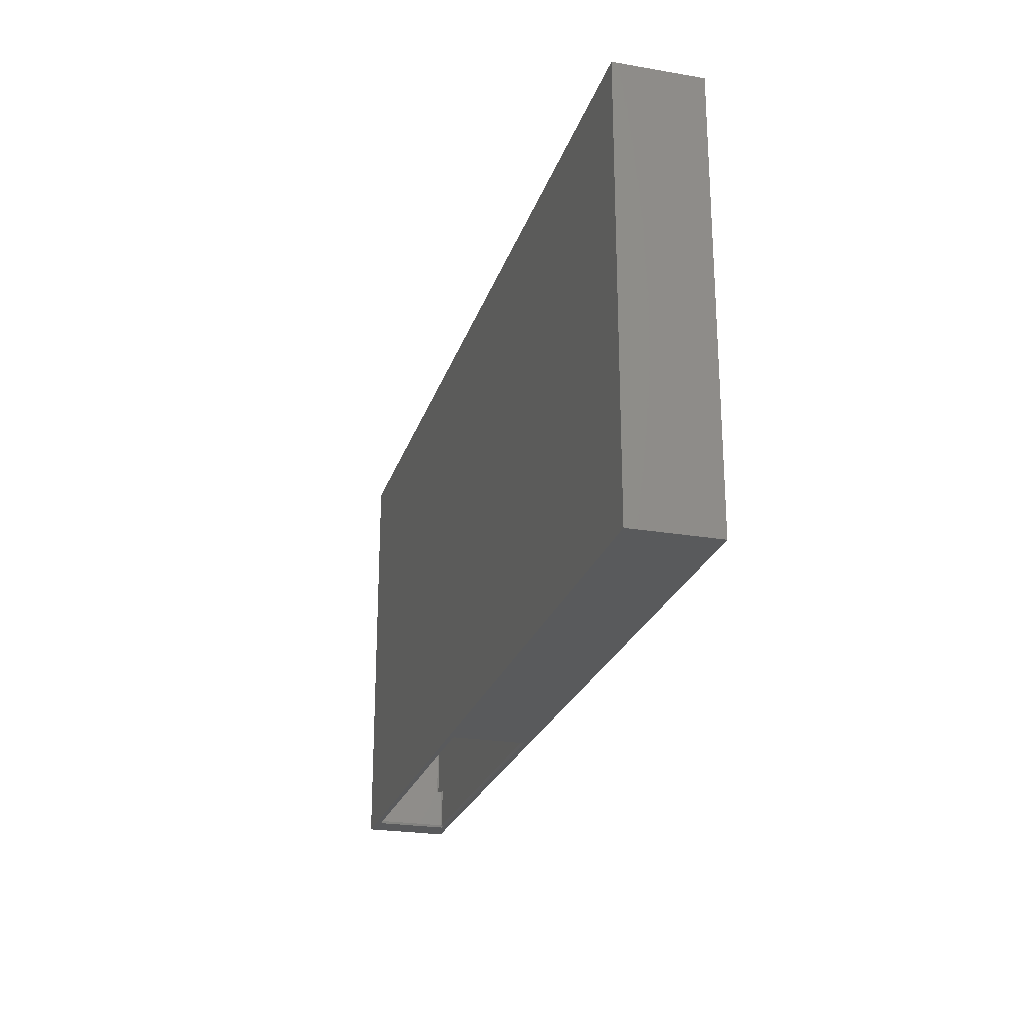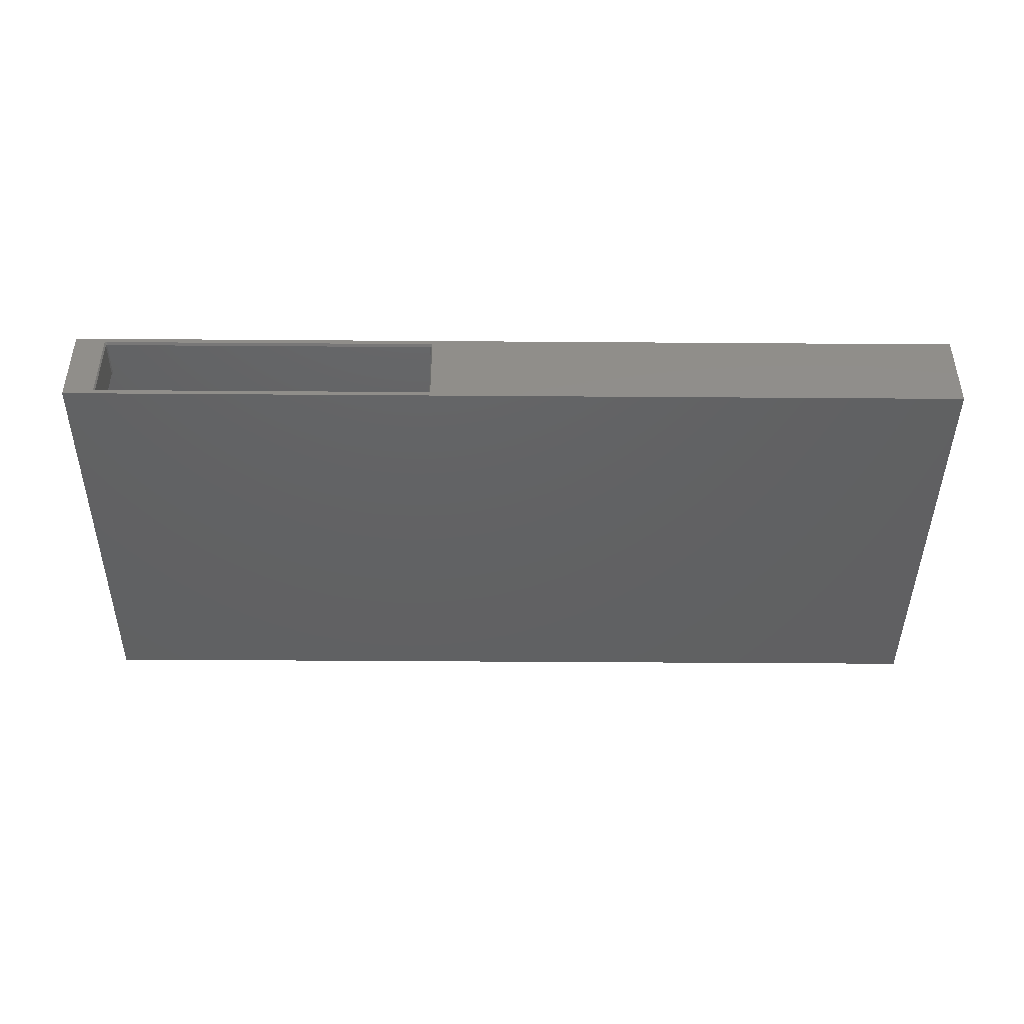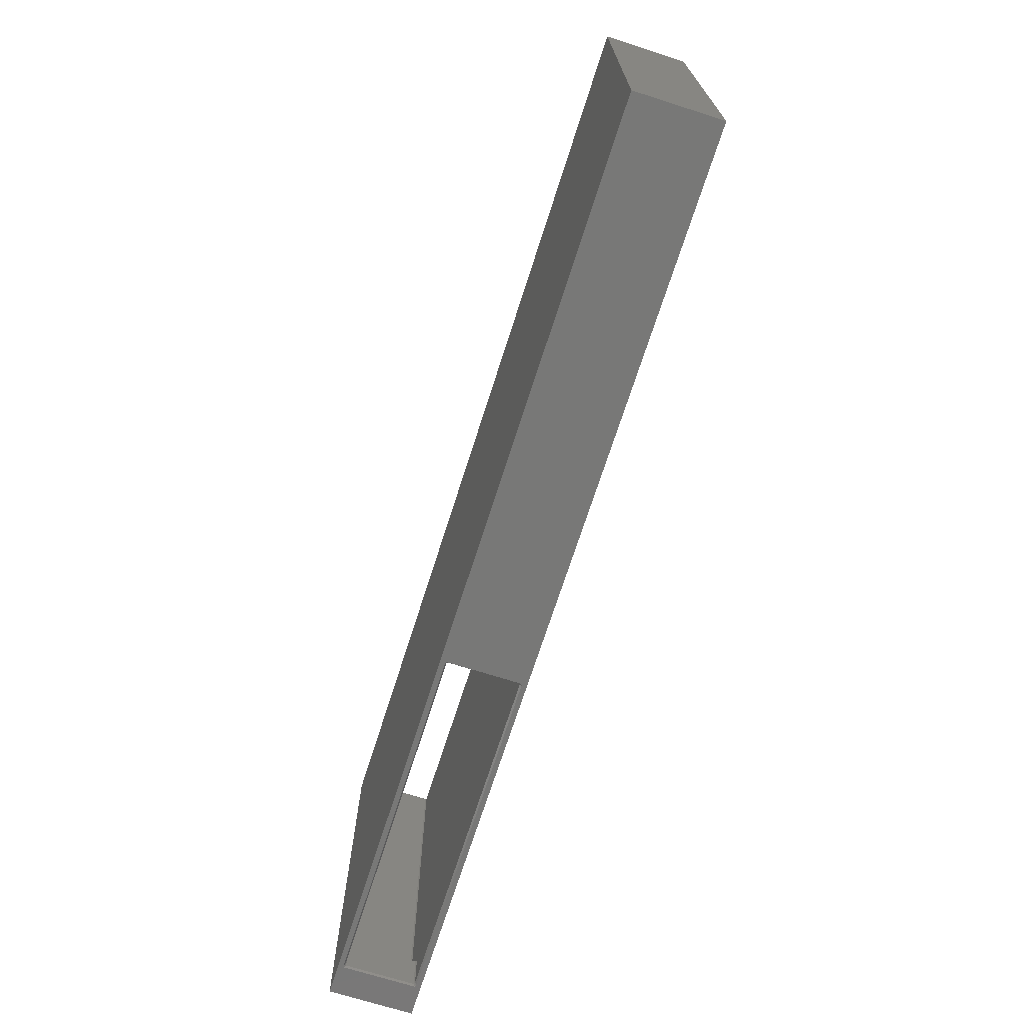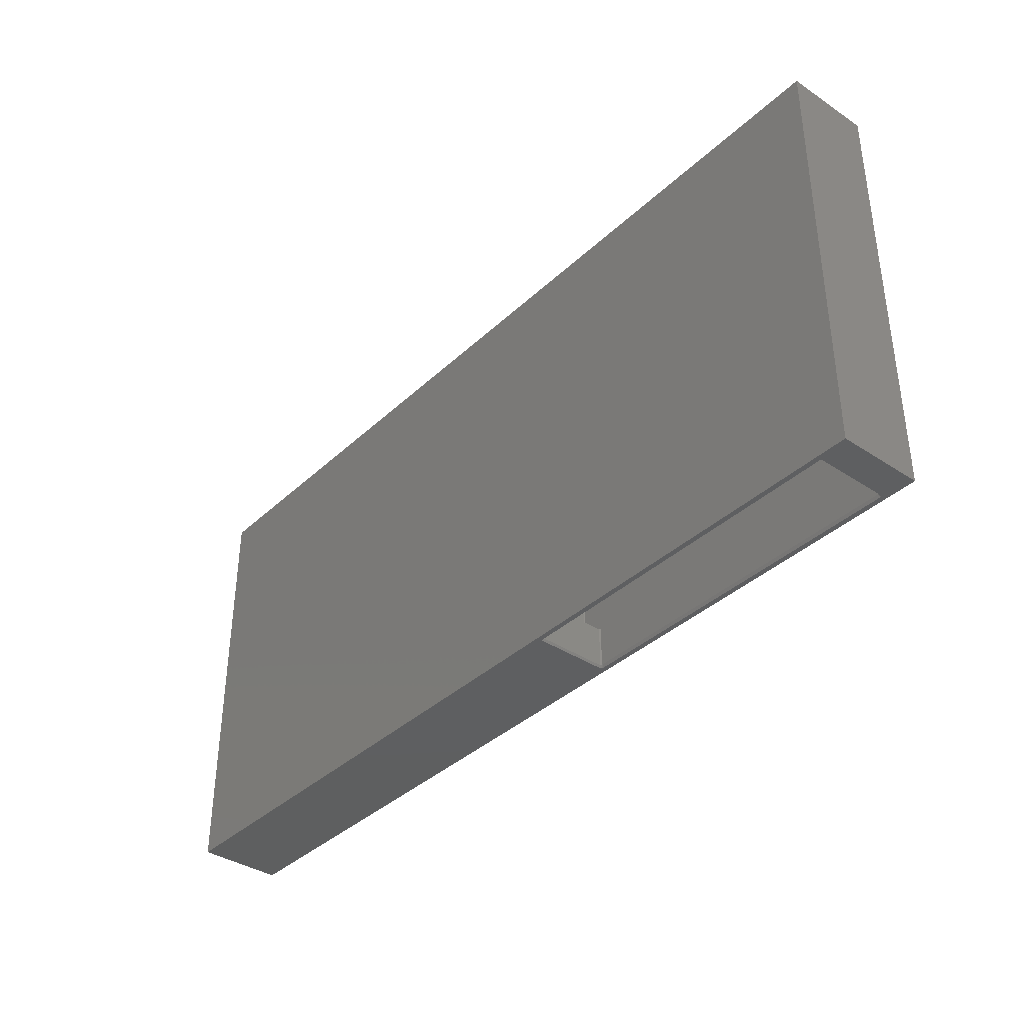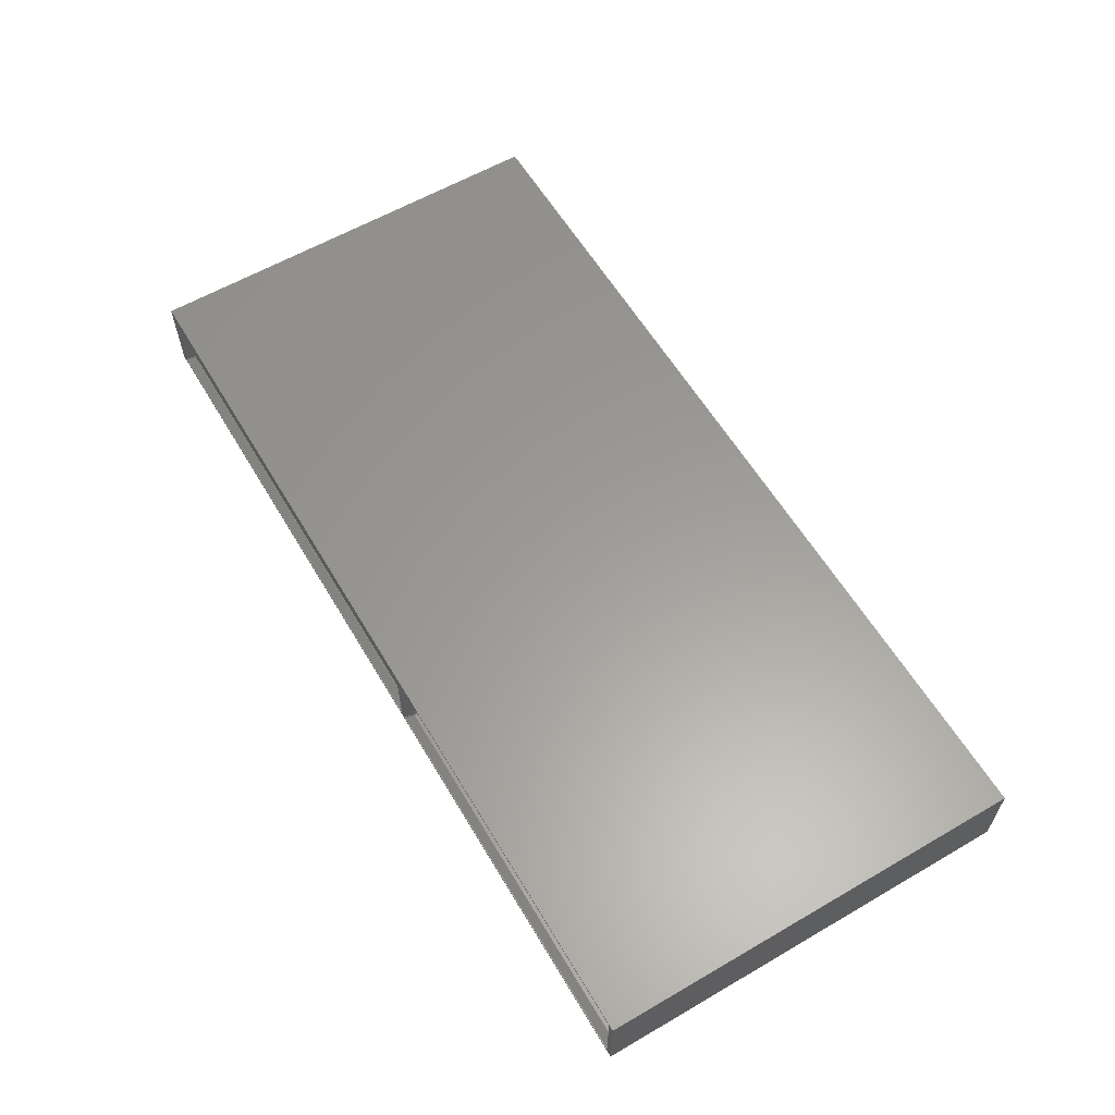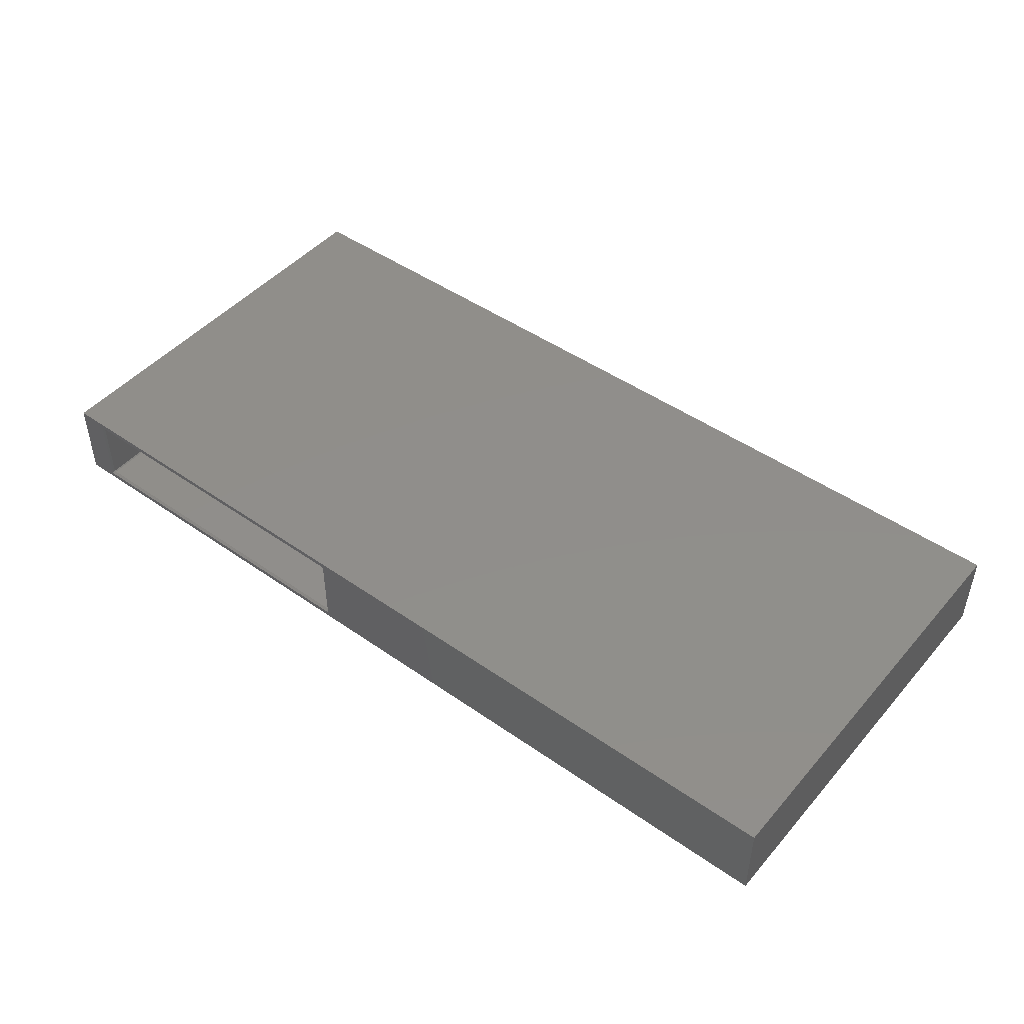
<metadata>
{"format":"stl","ext":"stl","renderer":"f3d","projection":"perspective","resolution":1024,"background":"white","views":[{"elev":-24.1,"azim":74.2,"up":"+Y"},{"elev":-43.5,"azim":-0.5,"up":"+Z"},{"elev":-70.4,"azim":72.3,"up":"+Y"},{"elev":-37.5,"azim":-130.3,"up":"+Y"},{"elev":60.2,"azim":-120.7,"up":"+Z"},{"elev":46.8,"azim":38.5,"up":"+Z"}]}
</metadata>
<code>
# stl→obj: 176 verts, 352 faces
v 25.33 -40.33 -8.191
v 25.14 -40.14 -8.462
v 25 -40.19 -8.462
v 25.46 49.94 8.191
v 25.46 -40 8.191
v 25.39 49.81 8.259
v 25.19 -40 8.462
v 25.19 49.91 8.462
v -65.46 49.94 -8.191
v -65.46 -40 -8.191
v -65.39 49.81 -8.259
v -65.19 -40 -8.462
v -65.19 49.91 -8.462
v 25.46 -40 -8.191
v 25.33 -40.33 8.191
v 25.14 -40.14 8.462
v 25 -40.19 8.462
v -60.46 -40.46 -8.191
v -65 -40.46 8.191
v -60.46 -40.46 8.191
v -65 -40.46 -8.191
v 25 -40.46 -8.191
v 20.46 -40.46 8.191
v 25 -40.46 8.191
v 20.46 -40.46 -8.191
v 20.19 -40.19 -8.462
v -65 -40.19 -8.462
v -60.19 -40.19 -8.462
v -65.33 -40.33 -8.191
v 25.14 49.86 -8.462
v 25.19 -40 -8.462
v 25.19 49.91 -8.462
v 25 49.81 -8.462
v 20.14 -49.86 -8.462
v 20.19 -49.91 -8.462
v 20 -49.81 -8.462
v -60 -49.81 -8.462
v -60.14 -49.86 -8.462
v -65 49.81 -8.462
v -65.14 49.86 -8.462
v -65.14 -40.14 -8.462
v -60.19 -49.91 -8.462
v -65.33 -40.33 8.191
v -65.46 -40 8.191
v -65.19 -40 8.462
v -65.19 49.91 8.462
v -65.39 49.81 8.259
v -65.46 49.94 8.191
v 25.39 49.81 -8.259
v 25.46 49.94 -8.191
v -65 -40.19 8.462
v -65.14 -40.14 8.462
v 20.19 -49.91 8.462
v 20.14 -49.86 8.462
v 20.19 -40.19 8.462
v 25.14 49.86 8.462
v 25 49.81 8.462
v 20 -49.81 8.462
v -60 -49.81 8.462
v -60.19 -40.19 8.462
v -60.14 -49.86 8.462
v -60.19 -49.91 8.462
v -65 49.81 8.462
v -65.14 49.86 8.462
v 26.33 51.67 -9.191
v 26.19 52 -9.462
v 26.14 51.86 -9.462
v 26 51.81 9.462
v 26.19 52 9.462
v 26.14 51.86 9.462
v -66 51.81 9.462
v -66.19 52 9.462
v -66.14 51.86 9.462
v -66 51.81 -9.462
v -66.14 51.86 -9.462
v 26.46 52 -9.191
v 26.46 52 9.191
v 26.33 51.67 9.191
v -66.33 51.67 9.191
v 26 51.81 -9.462
v -66.19 52 -9.462
v -66.46 52 -9.191
v -66.46 52 9.191
v -66.33 51.67 -9.191
v 20.39 -49.81 -8.259
v 20.46 -49.94 -8.191
v -60.46 -49.94 8.191
v -60.46 -49.94 -8.191
v 20.46 -49.94 8.191
v -60.39 -49.81 -8.259
v 20.39 -49.81 8.259
v -60.39 -49.81 8.259
v -60.35 -50.5 8.808
v -60.45 -50.5 8.78
v 20.35 -50.5 8.808
v 20.45 -50.5 8.78
v -60.74 -50.5 8.605
v -60.74 -50.5 -8.605
v 20.74 -50.5 8.605
v 20.35 -50.5 -8.808
v -60.35 -50.5 -8.808
v 20.74 -50.5 -8.605
v -60.45 -50.5 -8.78
v 20.45 -50.5 -8.78
v 28.86 -33.14 4.462
v 29 -33.19 4.462
v 28.67 -33.33 4.191
v 147.5 -33 4.191
v 147.4 49.81 4.259
v 147.5 49.94 4.191
v 147.2 -33 4.462
v 147.2 49.91 4.462
v 29 -33.46 -8.191
v 29 -33.19 -8.462
v 28.67 -33.33 -8.191
v 28.81 -33 4.462
v 28.54 -33 4.191
v 29 -33.46 4.191
v 147 -33.46 -8.191
v 147 -33.46 4.191
v 147.5 -33 -8.191
v 147.5 49.94 -8.191
v 147 -33.19 -8.462
v 28.54 49.94 -8.191
v 28.54 49.94 4.191
v 28.54 -33 -8.191
v 147.3 -33.33 -8.191
v 147.1 -33.14 -8.462
v 147.1 -33.14 4.462
v 147.3 -33.33 4.191
v 147 -33.19 4.462
v 28.81 49.91 4.462
v 28.61 49.81 4.259
v 28.86 -33.14 -8.462
v 28.81 -33 -8.462
v 147.1 49.86 4.462
v 147 49.81 4.462
v 29 49.81 4.462
v 28.86 49.86 4.462
v 147.2 -33 -8.462
v 147.1 49.86 -8.462
v 147.2 49.91 -8.462
v 147 49.81 -8.462
v 29 49.81 -8.462
v 28.86 49.86 -8.462
v 28.81 49.91 -8.462
v 28.61 49.81 -8.259
v 147.4 49.81 -8.259
v 27.81 52 5.462
v 27.67 51.67 5.191
v 27.54 52 5.191
v 27.86 51.86 -9.462
v 27.81 52 -9.462
v 27.67 51.67 -9.191
v 148.3 51.67 -9.191
v 148.1 51.86 -9.462
v 148 51.81 -9.462
v 148 51.81 5.462
v 28 51.81 5.462
v 148.3 51.67 5.191
v 148.2 52 5.462
v 148.1 51.86 5.462
v 27.54 52 -9.191
v 28 51.81 -9.462
v 148.2 52 -9.462
v 148.5 52 -9.191
v 27.86 51.86 5.462
v 148.5 52 5.191
v 150 -50.5 10
v 150 52 -10
v 150 52 10
v 150 -50.5 -10
v -68 52 10
v -68 -50.5 10
v -68 -50.5 -10
v -68 52 -10
f 1 2 3
f 4 5 6
f 7 6 5
f 6 7 8
f 9 10 11
f 12 11 10
f 11 12 13
f 1 5 14
f 5 1 15
f 16 15 17
f 18 19 20
f 19 18 21
f 22 23 24
f 23 22 25
f 1 3 22
f 3 25 22
f 25 3 26
f 27 18 28
f 18 27 21
f 29 12 10
f 21 27 29
f 30 31 32
f 33 31 30
f 26 31 33
f 3 31 26
f 31 3 2
f 26 34 35
f 26 36 34
f 26 37 36
f 28 26 33
f 26 28 37
f 37 28 38
f 39 28 33
f 12 28 39
f 12 39 40
f 28 12 27
f 12 40 13
f 27 12 41
f 38 28 42
f 43 10 44
f 10 43 29
f 45 43 44
f 46 45 47
f 44 47 45
f 47 44 48
f 32 31 49
f 14 49 31
f 49 14 50
f 27 41 29
f 14 4 50
f 4 14 5
f 44 9 48
f 9 44 10
f 41 12 29
f 1 14 31
f 1 31 2
f 1 24 15
f 24 1 22
f 51 19 43
f 21 43 19
f 43 21 29
f 5 15 7
f 52 51 43
f 45 52 43
f 53 54 55
f 17 7 16
f 7 56 8
f 7 17 55
f 7 57 56
f 7 55 57
f 58 55 54
f 59 55 58
f 60 55 59
f 60 59 61
f 60 61 62
f 55 60 57
f 45 60 51
f 60 63 57
f 45 51 52
f 60 45 63
f 63 45 64
f 64 45 46
f 7 15 16
f 20 51 60
f 51 20 19
f 23 17 24
f 17 23 55
f 17 15 24
f 65 66 67
f 68 69 70
f 71 69 68
f 72 71 73
f 71 72 69
f 74 40 39
f 40 74 75
f 65 76 66
f 65 77 76
f 77 65 78
f 64 71 63
f 71 64 73
f 32 65 67
f 65 32 49
f 32 67 30
f 72 73 79
f 66 80 67
f 66 74 80
f 81 74 66
f 74 81 75
f 63 68 57
f 68 63 71
f 77 78 69
f 79 82 83
f 82 79 84
f 65 50 78
f 50 65 49
f 4 78 50
f 78 4 6
f 80 39 33
f 39 80 74
f 46 73 64
f 79 46 47
f 46 79 73
f 56 68 70
f 68 56 57
f 80 30 67
f 30 80 33
f 8 78 6
f 78 8 70
f 70 8 56
f 69 78 70
f 75 13 40
f 84 13 75
f 13 84 11
f 84 81 82
f 75 81 84
f 72 79 83
f 79 48 84
f 48 79 47
f 9 84 48
f 84 9 11
f 35 25 26
f 25 35 85
f 25 85 86
f 87 18 20
f 18 87 88
f 86 23 25
f 23 86 89
f 18 88 90
f 42 18 90
f 18 42 28
f 23 89 91
f 53 23 91
f 23 53 55
f 62 20 60
f 20 62 92
f 20 92 87
f 93 61 59
f 61 93 94
f 95 54 96
f 54 95 58
f 87 97 88
f 97 87 92
f 88 98 90
f 98 88 97
f 96 91 99
f 96 53 91
f 53 96 54
f 95 59 58
f 59 95 93
f 37 100 36
f 100 37 101
f 86 102 89
f 102 86 85
f 89 99 91
f 99 89 102
f 94 62 61
f 94 92 62
f 92 94 97
f 38 101 37
f 101 38 103
f 34 100 104
f 100 34 36
f 42 103 38
f 90 103 42
f 103 90 98
f 85 104 102
f 35 104 85
f 104 35 34
f 105 106 107
f 108 109 110
f 111 109 108
f 109 111 112
f 113 114 115
f 116 107 117
f 106 118 107
f 113 107 118
f 107 113 115
f 119 118 120
f 118 119 113
f 121 110 122
f 110 121 108
f 123 113 119
f 113 123 114
f 117 124 125
f 124 117 126
f 127 128 123
f 129 130 131
f 131 130 120
f 132 116 133
f 117 133 116
f 133 117 125
f 134 135 115
f 108 130 111
f 120 106 131
f 106 120 118
f 131 111 129
f 111 136 112
f 111 131 137
f 111 137 136
f 106 137 131
f 106 138 137
f 116 106 105
f 106 116 138
f 138 116 139
f 139 116 132
f 116 105 107
f 115 135 126
f 107 126 117
f 126 107 115
f 127 120 130
f 120 127 119
f 127 108 121
f 108 127 130
f 111 130 129
f 127 140 128
f 141 140 142
f 143 140 141
f 123 140 143
f 140 123 128
f 144 123 143
f 144 114 123
f 135 144 145
f 144 135 114
f 135 145 146
f 114 135 134
f 124 126 147
f 135 147 126
f 147 135 146
f 114 134 115
f 127 123 119
f 148 121 122
f 140 148 142
f 148 140 121
f 127 121 140
f 149 150 151
f 152 153 154
f 142 155 156
f 155 142 148
f 142 156 141
f 157 141 156
f 141 157 143
f 138 158 137
f 158 138 159
f 155 122 160
f 122 155 148
f 110 160 122
f 160 110 109
f 161 160 162
f 154 153 163
f 157 144 143
f 144 157 164
f 155 165 156
f 155 166 165
f 164 145 144
f 145 164 152
f 150 125 154
f 125 150 133
f 124 154 125
f 154 124 147
f 165 157 156
f 165 164 157
f 153 164 165
f 164 153 152
f 150 163 151
f 163 150 154
f 139 159 138
f 159 139 167
f 158 161 162
f 159 161 158
f 149 159 167
f 159 149 161
f 152 146 145
f 154 146 152
f 146 154 147
f 149 167 150
f 132 167 139
f 150 132 133
f 132 150 167
f 136 158 162
f 158 136 137
f 168 160 161
f 155 168 166
f 168 155 160
f 112 160 109
f 160 112 162
f 162 112 136
f 169 170 171
f 170 169 172
f 173 169 171
f 169 173 174
f 175 170 172
f 170 175 176
f 175 173 176
f 173 175 174
f 171 69 173
f 171 77 69
f 171 161 77
f 171 168 161
f 170 168 171
f 170 153 165
f 153 170 66
f 176 66 170
f 166 170 165
f 168 170 166
f 72 173 69
f 83 173 72
f 82 173 83
f 82 176 173
f 81 176 82
f 66 176 81
f 149 77 161
f 151 77 149
f 76 151 163
f 151 76 77
f 153 76 163
f 76 153 66
f 95 174 93
f 174 94 93
f 174 97 94
f 174 98 97
f 101 175 100
f 103 175 101
f 98 175 103
f 175 98 174
f 174 95 169
f 96 169 95
f 99 169 96
f 102 169 99
f 172 102 104
f 172 104 100
f 102 172 169
f 172 100 175

</code>
